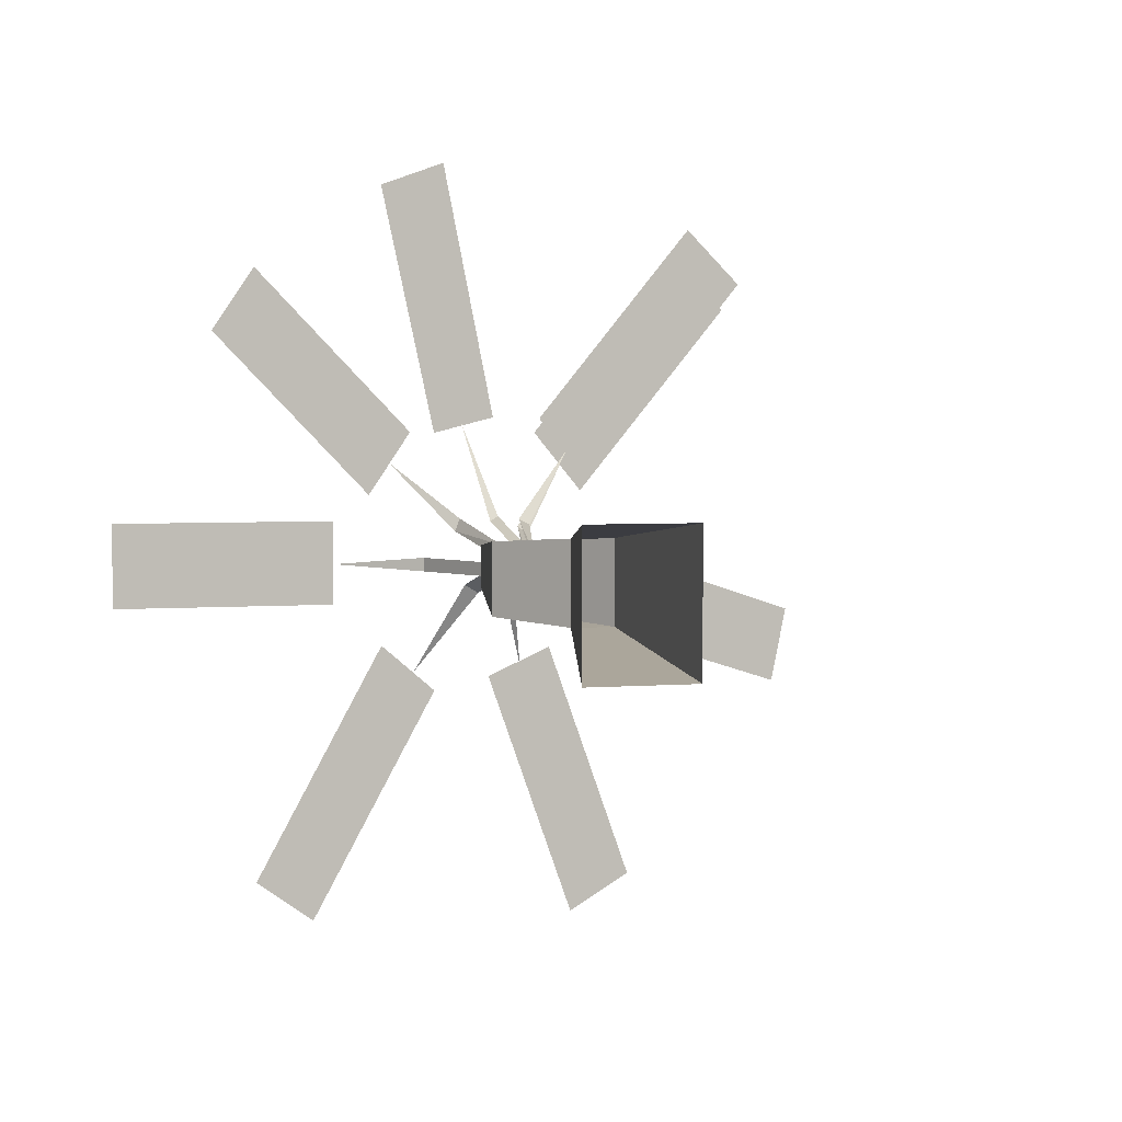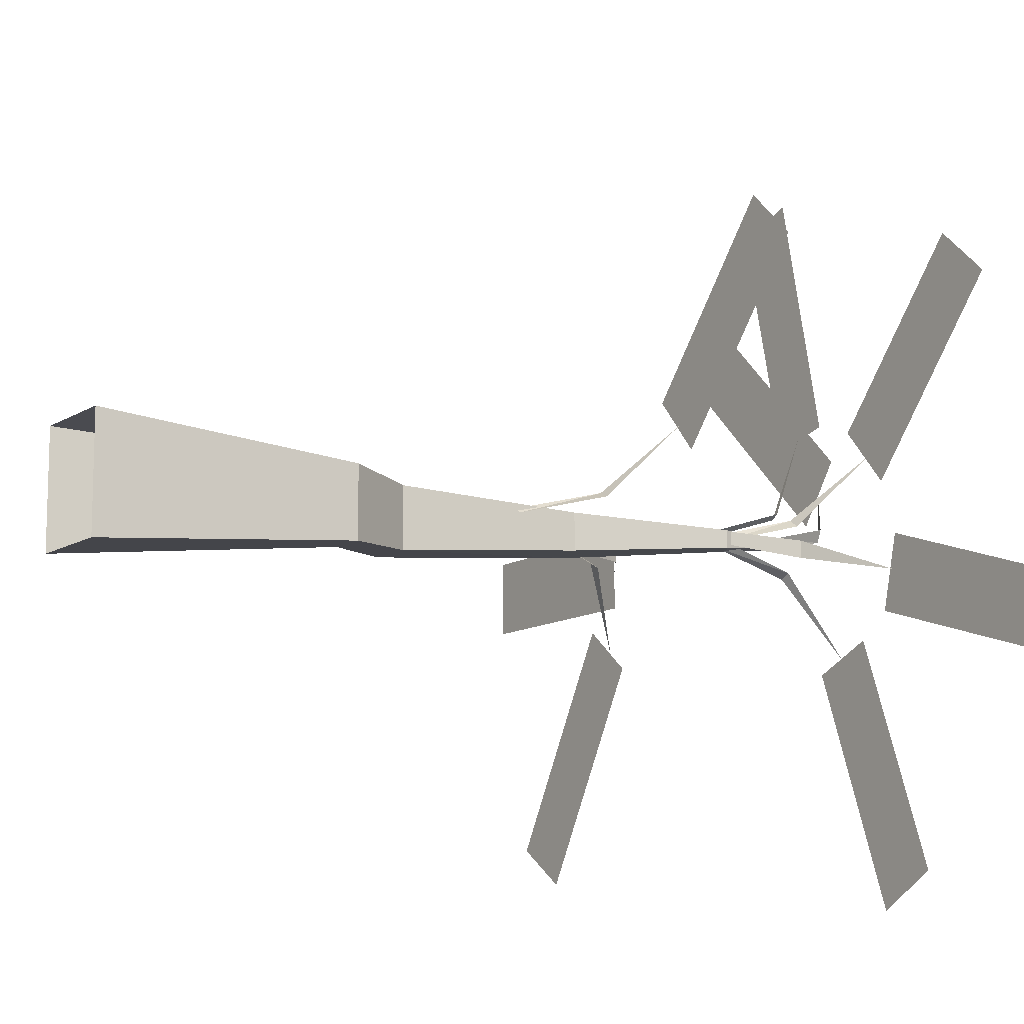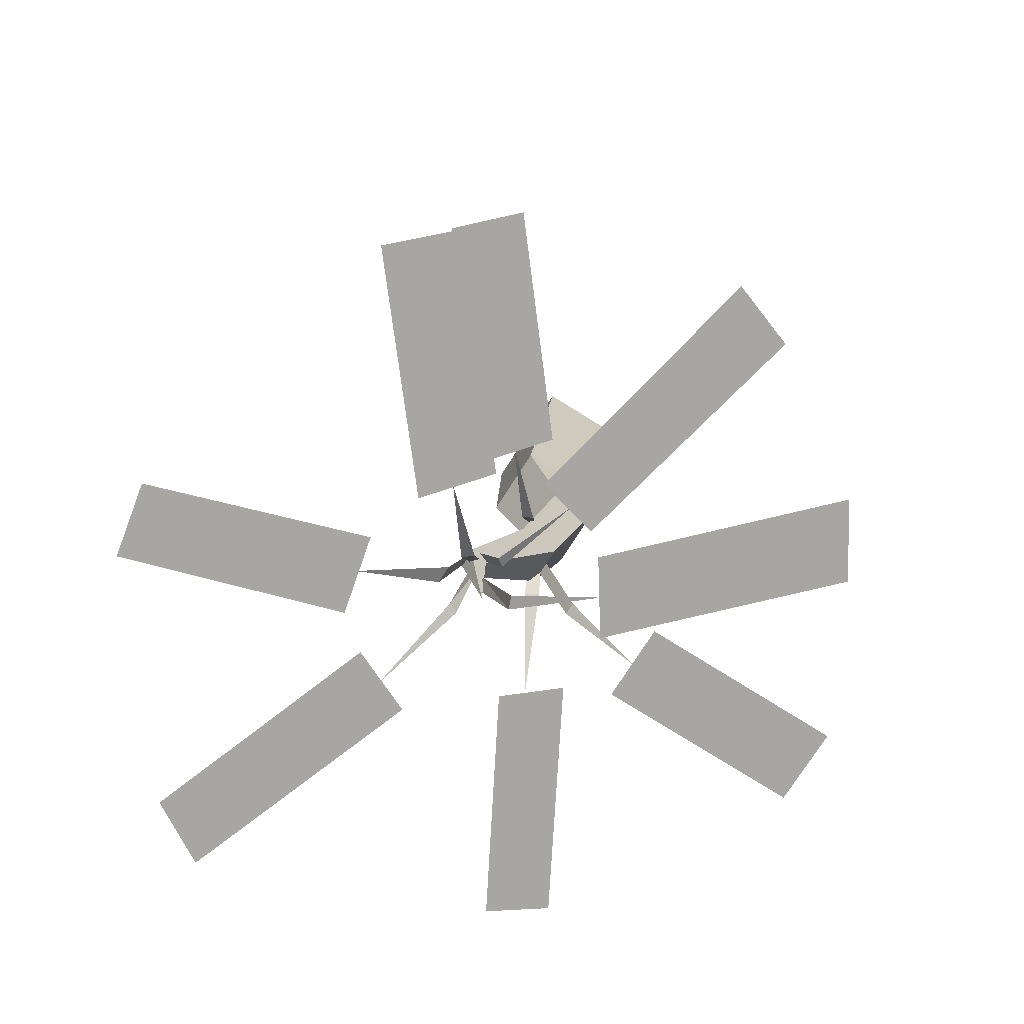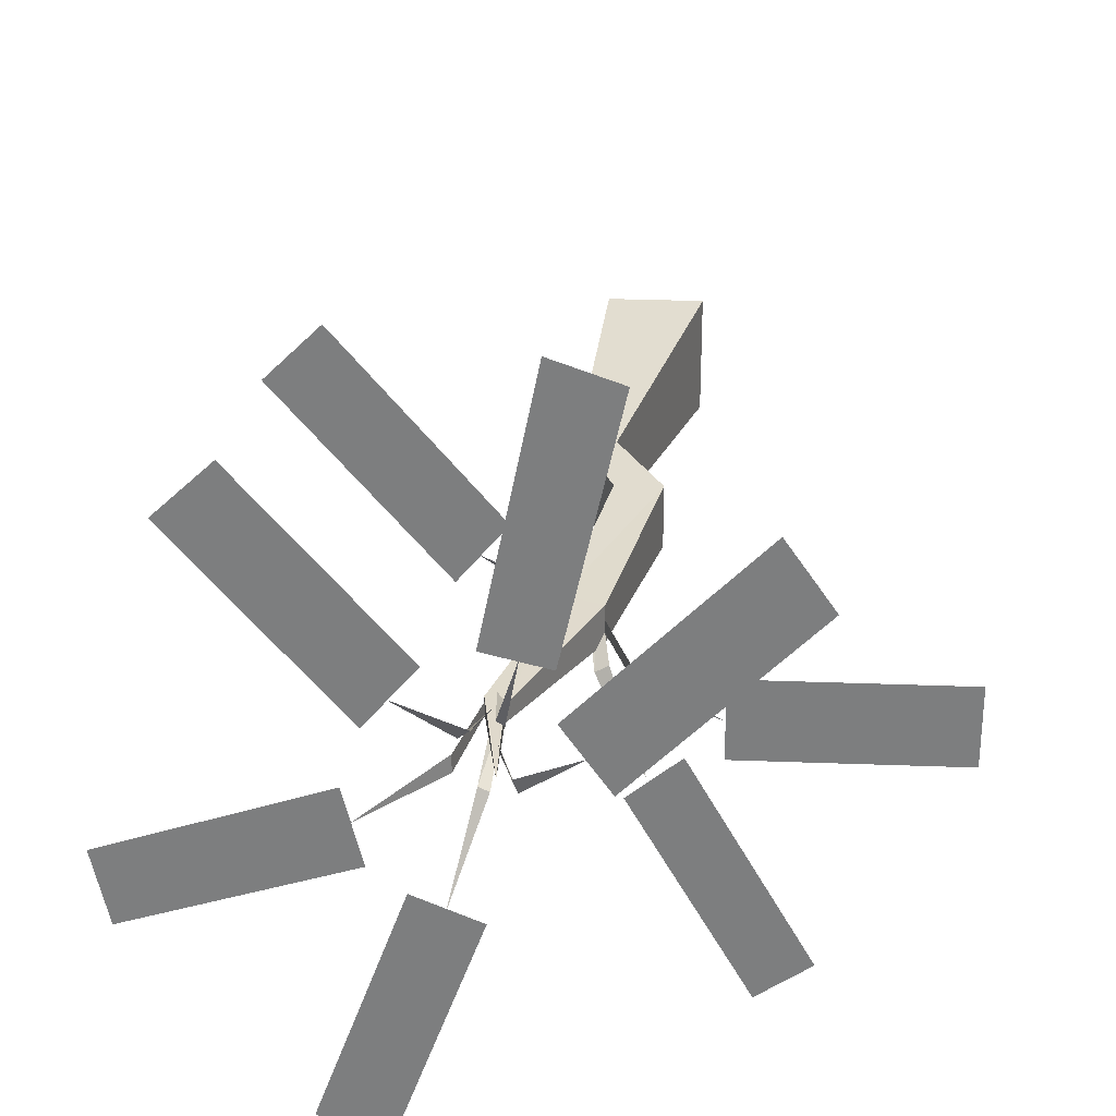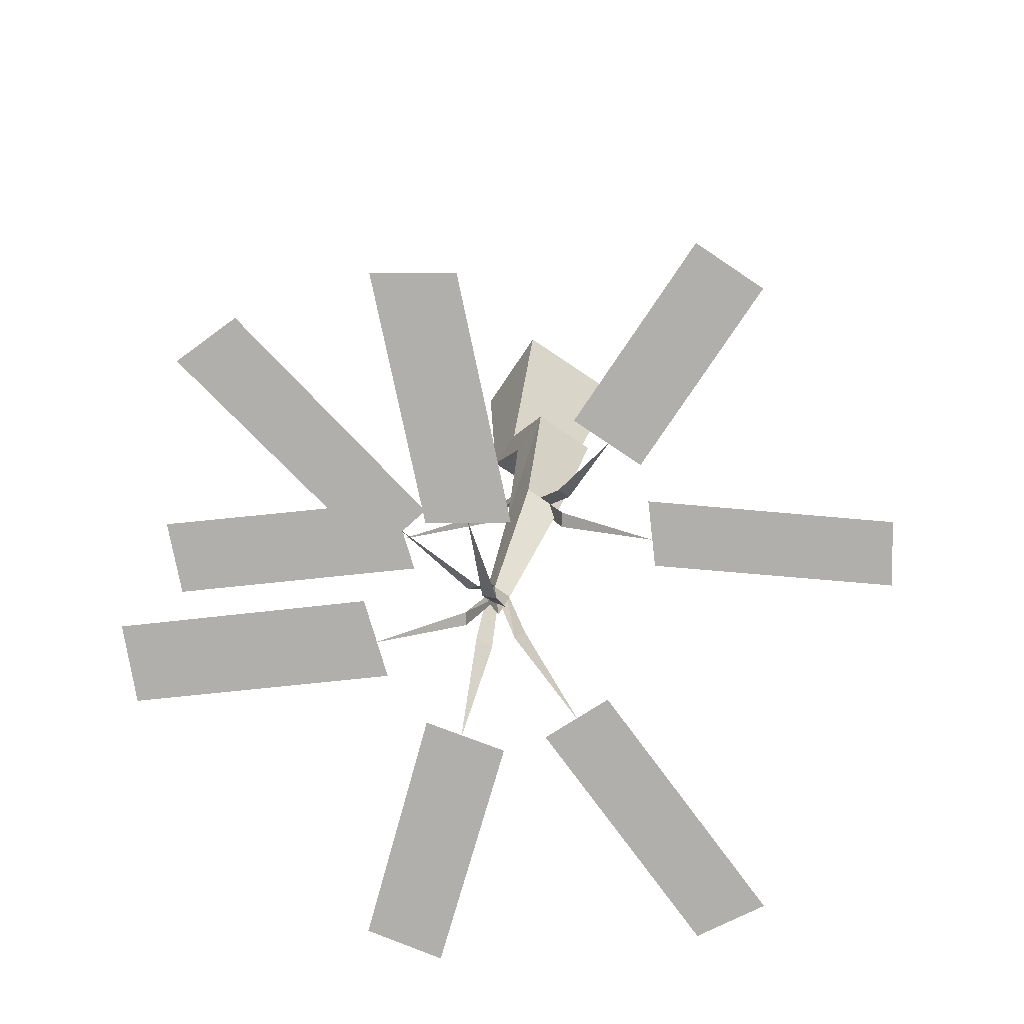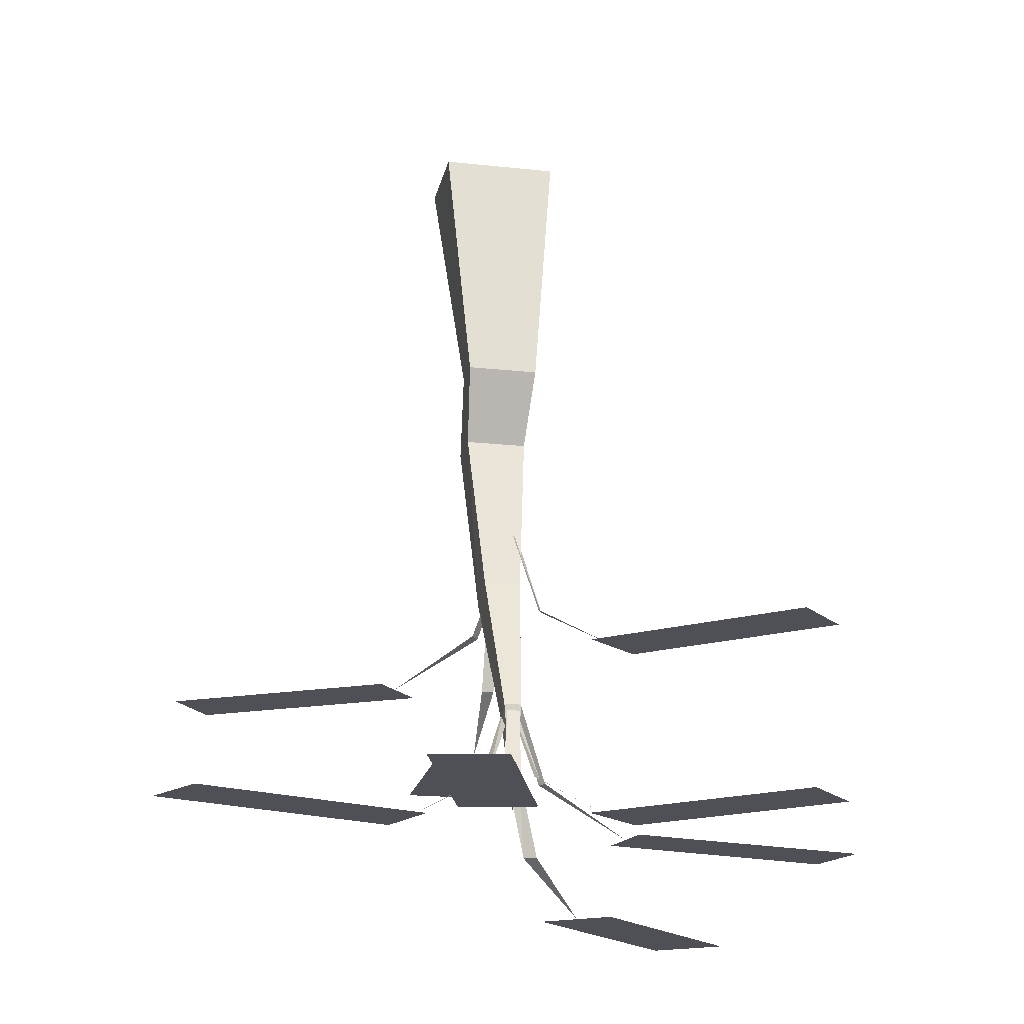
<metadata>
{"format":"obj","ext":"obj","renderer":"f3d","projection":"perspective","resolution":1024,"background":"white","views":[{"elev":3.1,"azim":162.2,"up":"+Z"},{"elev":-11.7,"azim":-124.6,"up":"+Z"},{"elev":-74.1,"azim":-32.3,"up":"+Y"},{"elev":30.3,"azim":3.1,"up":"+Z"},{"elev":-78.2,"azim":56.1,"up":"+Y"},{"elev":-19.4,"azim":-101.5,"up":"+Y"}]}
</metadata>
<code>
v 13 -104 0
v -2 -104 0
v 31 -133 2
v 13 -133 2
v 13 -208 7
v -2 -202 7
v -17 -265 11
v -24 -260 11
v -17 -304 16
v 6 -1 -9
v 43 -1 -9
v 13 -104 29
v -2 -104 29
v 13 -133 27
v 31 -133 27
v -2 -202 22
v 13 -208 22
v -24 -260 18
v -17 -265 18
v 43 -1 38
v 6 -1 38
v 54 -263 -2
v 136 -263 -2
v 136 -263 29
v 54 -263 29
v 13 -208 16
v 13 -208 11
v 25 -242 11
v 25 -242 16
v 54 -263 13
v -18 -286 18
v -17 -286 13
v -9 -320 22
v -11 -320 27
v 13 -340 49
v 21 -340 36
v 84 -340 101
v 67 -340 126
v 4 -340 61
v -20 -257 13
v -18 -257 16
v -26 -291 25
v -30 -291 22
v -50 -311 49
v -39 -311 61
v -97 -311 130
v -118 -311 110
v -58 -311 38
v 2 -179 20
v 4 -179 22
v -3 -214 31
v -7 -214 29
v -28 -234 56
v -17 -234 67
v -75 -234 137
v -95 -234 117
v -35 -234 45
v -17 -257 13
v -20 -257 16
v -24 -291 4
v -20 -291 2
v -33 -311 -31
v -45 -311 -24
v -78 -311 -116
v -54 -311 -130
v -20 -311 -35
v -20 -257 18
v -17 -257 16
v -15 -291 27
v -18 -291 29
v -9 -311 65
v 2 -311 61
v 23 -311 157
v -2 -311 166
v -22 -311 67
v -22 -257 13
v -22 -257 18
v -32 -291 16
v -32 -291 9
v -63 -311 2
v -65 -311 16
v -146 -311 -11
v -140 -311 -40
v -58 -311 -14
v 10 -188 18
v 6 -188 16
v 10 -222 4
v 15 -222 7
v 29 -242 -26
v 21 -242 -33
v 67 -242 -116
v 88 -242 -101
v 41 -242 -16
f 1 2 2 1
f 1 3 4 2
f 5 6 4 3
f 5 7 8 6
f 7 9 8
f 10 11 1 2
f 12 13 13 12
f 13 14 15 12
f 15 14 16 17
f 16 18 19 17
f 18 9 19
f 13 12 20 21
f 11 20 12 1
f 1 12 15 3
f 3 15 17 5
f 5 17 19 7
f 7 19 9
f 18 8 9
f 16 6 8 18
f 14 4 6 16
f 13 2 4 14
f 21 10 2 13
f 22 23 24 25
f 26 27 28 29
f 30 29 28
f 31 32 33 34
f 35 34 33
f 36 37 38 39
f 40 41 42 43
f 44 43 42
f 45 46 47 48
f 49 50 51 52
f 53 52 51
f 54 55 56 57
f 58 59 60 61
f 62 61 60
f 63 64 65 66
f 67 68 69 70
f 71 70 69
f 72 73 74 75
f 76 77 78 79
f 80 79 78
f 81 82 83 84
f 85 86 87 88
f 89 88 87
f 90 91 92 93

</code>
